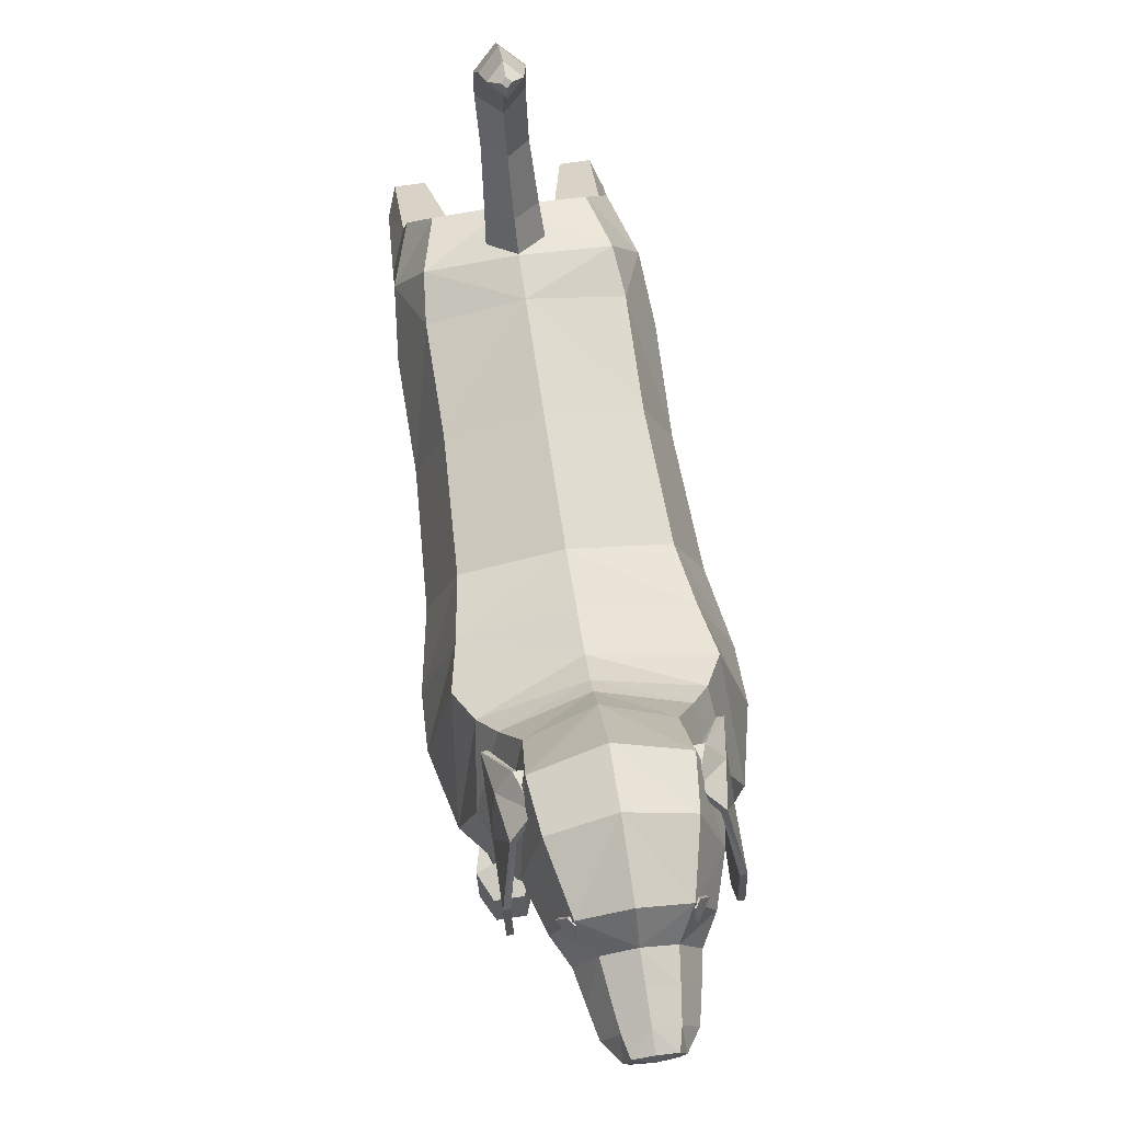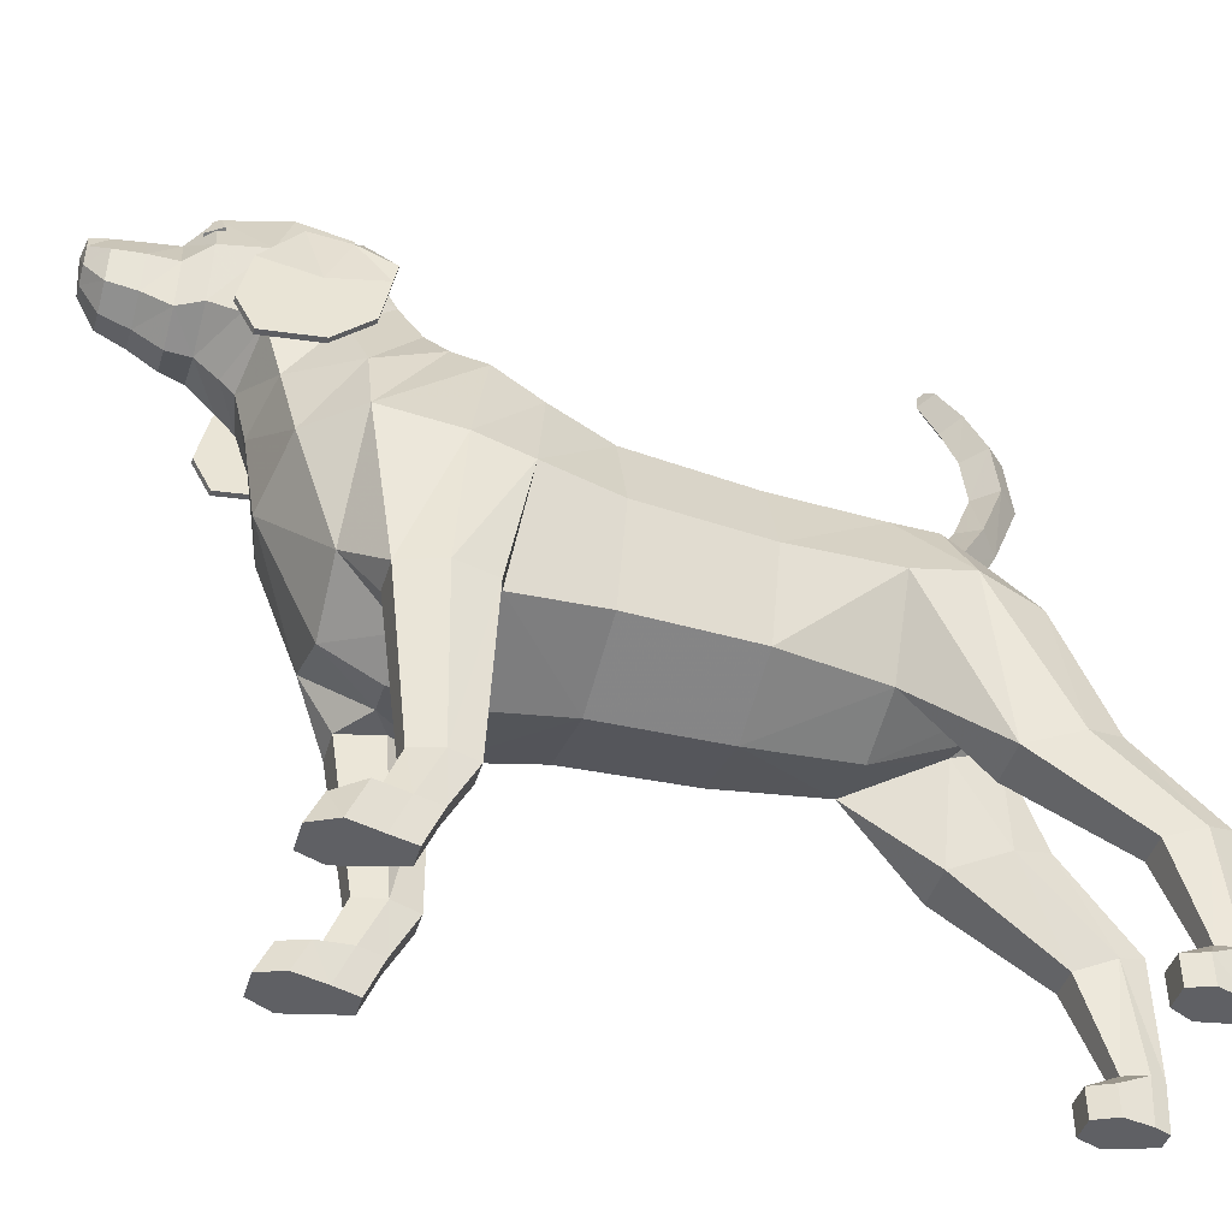
<metadata>
{"format":"obj","ext":"obj","renderer":"f3d","projection":"perspective","resolution":1024,"background":"white","views":[{"elev":73.8,"azim":-8.5,"up":"+Y"},{"elev":-44.3,"azim":73.5,"up":"+Y"}]}
</metadata>
<code>
o Mesh_Beagle
v 6.384 31.28 29.56
v 9.642 17.28 37.01
v 9.621 26.32 22.84
v 9.642 14.5 28.52
v 7.518 30.49 25.86
v 9.642 23.27 35.79
v 9.642 13.56 34.97
v 9.642 18.56 24.29
v 9.642 22.37 29.5
v 6.697 31.86 29.56
v 10.3 23.27 35.79
v 10.3 22.37 29.5
v 7.953 30.99 25.86
v 10.3 17.28 37.01
v 10.3 13.56 34.97
v 10.3 14.5 28.52
v 10.3 18.56 24.29
v 10.28 26.38 22.84
v 8.429 29.5 31.43
v 9.054 28.45 26.95
v 9.642 24.01 23.28
v 10.3 24.01 23.28
v 9.653 28.74 26.95
v 8.961 29.9 31.43
v 5.366 31.28 29.56
v 5.366 30.49 25.86
v 5.366 31.86 29.56
v 5.366 30.99 25.86
v -6.384 31.28 29.56
v -9.642 17.28 37.01
v -9.621 26.32 22.84
v -9.642 14.5 28.52
v -7.518 30.49 25.86
v -9.642 23.27 35.79
v -9.642 13.56 34.97
v -9.642 18.56 24.29
v -9.642 22.37 29.5
v -6.697 31.86 29.56
v -10.3 23.27 35.79
v -10.3 22.37 29.5
v -7.953 30.99 25.86
v -10.3 17.28 37.01
v -10.3 13.56 34.97
v -10.3 14.5 28.52
v -10.3 18.56 24.29
v -10.28 26.38 22.84
v -8.429 29.5 31.43
v -9.054 28.45 26.95
v -9.642 24.01 23.28
v -10.3 24.01 23.28
v -9.653 28.74 26.95
v -8.961 29.9 31.43
v -5.366 31.28 29.56
v -5.366 30.49 25.86
v -5.366 31.86 29.56
v -5.366 30.99 25.86
v 3.277 30.56 39.09
v 5.056 31.16 40.26
v 3.077 32.71 38.28
v 4.856 33.32 39.45
v 3.554 32.75 37.54
v 5.334 33.36 38.71
v 4.473 30.65 37.23
v 6.253 31.26 38.4
v -3.277 30.56 39.09
v -5.056 31.16 40.26
v -3.077 32.71 38.28
v -4.856 33.32 39.45
v -3.554 32.75 37.54
v -5.334 33.36 38.71
v -4.473 30.65 37.23
v -6.253 31.26 38.4
v 0 9.543 -27.12
v 2.89 7.815 -29.44
v 0 12.85 -30.06
v 2.603 11.29 -32.15
v -2.603 11.29 -32.15
v 0 9.738 -34.24
v -2.89 7.815 -29.44
v 0 6.087 -31.75
v 0 18.53 -33.81
v 2.268 17.45 -35.81
v 0 16.37 -37.8
v -2.268 17.45 -35.81
v 0 23.57 -35.82
v 2.364 23.41 -38.17
v 0 23.25 -40.53
v -2.364 23.41 -38.17
v 0 28.78 -35.18
v 2.364 29.23 -37.5
v 0 29.68 -39.82
v -2.364 29.23 -37.5
v 0 32.37 -33.44
v 2.077 33.36 -35.26
v 0 34.34 -37.09
v -2.077 33.36 -35.26
v -4e-06 35.64 -31.35
v 1.598 36.4 -32.76
v -4e-06 37.16 -34.17
v -1.598 36.4 -32.76
v -4e-06 37.11 -31.58
v 0.4974 37.35 -32.02
v -4e-06 37.59 -32.45
v -0.4974 37.35 -32.02
v 9.438 7.943 -11.38
v 0 11.07 -11.38
v 0 -14.06 -11.38
v 9.438 -10.93 -11.38
v 12.56 -1.496 -11.38
v 10.05 9.016 2.4
v 0 12.34 2.4
v 0 -14.41 2.4
v 10.05 -11.09 2.4
v 13.38 -1.035 2.4
v 11.03 11.5 9.105
v 0 15.42 8.576
v 0 -16.1 12.83
v 10.97 -12.51 12.34
v 14.92 -0.3429 10.7
v 12.08 13.59 14.43
v 0 17.66 13.72
v 0 -15.12 19.44
v 4.928 -13.46 19.15
v 15.09 1.271 16.58
v 10.29 16.27 17.77
v 0 20.28 16.67
v 0 -11.98 25.48
v 7.828 -8.542 25.74
v 13.19 4.154 24.78
v 6.642 24.77 22.04
v 0 26.79 20.41
v 0 10.58 33.5
v 6.642 12.59 31.88
v 8.839 18.68 26.96
v 8.536 19.48 19.84
v 0 22.03 18.11
v 0 1.497 32
v 8.536 4.049 30.27
v 11.36 11.76 25.06
v 12.77 -1.496 -23.03
v 9.593 7.33 -23.03
v 7.593 -10.88 -23.03
v 0 -13.24 -23.03
v 0 10.25 -23.03
v 12.09 0.8101 -29.95
v 9.087 7.872 -28.12
v 2.692 -7.881 -32.2
v 0 -8.588 -32.38
v 0 10.21 -27.52
v 9.997 -0.1123 -36.86
v 7.511 5.342 -34.62
v 3.492 -5.074 -37.53
v 0 -3.55 -37.16
v 0 6.701 -34.26
v 6.985 32.46 26.63
v 0 34.76 25.45
v 0 16.2 34.92
v 6.985 18.51 33.74
v 9.297 25.48 30.19
v 6.384 34.19 32.13
v 0 36.53 31.51
v 0 17.66 36.47
v 6.384 20.01 35.86
v 8.496 27.1 33.99
v 4.846 33.74 39.07
v 0 35.7 39.07
v 0 19.88 39.07
v 5.19 21.85 39.07
v 6.907 27.79 39.07
v 3.256 30.9 41.73
v 0 32.44 41.73
v 0 19.99 41.73
v 4.041 21.53 41.73
v 5.379 26.22 41.73
v 2.876 30.8 44.89
v 0 32.08 44.89
v 0 21.78 44.89
v 3.57 23.06 44.89
v 4.751 26.93 44.89
v 2.464 30.68 48.05
v 0 31.78 48.05
v 0 22.95 48.05
v 3.059 24.05 48.05
v 4.071 27.37 48.05
v 1.976 30.69 50.16
v 0 31.33 50.16
v 0 26.18 50.16
v 1.976 26.82 50.16
v 2.63 28.76 50.16
v 0 29.9 50.57
v 10.99 -13.39 12.9
v 13.19 -13.39 12.9
v 14.3 -13.39 17.41
v 7.831 -13.39 17.41
v 12.68 -13.39 21.96
v 8.988 -13.39 21.96
v 11.78 -31.26 16.38
v 10.68 -31.12 19.45
v 8.195 -31.12 19.45
v 7.415 -31.26 16.38
v 8.36 -31.41 13.35
v 11.03 -31.41 13.35
v 11.58 -36.36 18.72
v 10.58 -36.36 21.5
v 8.324 -36.36 21.5
v 7.616 -36.36 18.72
v 8.474 -36.36 15.96
v 10.89 -36.36 15.96
v 11.58 -40.67 20.53
v 10.58 -40.67 23.31
v 8.324 -40.67 23.31
v 7.616 -40.67 20.53
v 8.474 -40.67 17.77
v 10.89 -40.67 17.77
v 12.48 -36.36 22.19
v 11.04 -37.23 25.23
v 11.04 -40.67 26.79
v 12.48 -40.67 24
v 7.742 -37.23 25.23
v 7.742 -40.67 26.79
v 6.709 -37.23 22.45
v 6.709 -40.67 24
v 6.058 -18 -32.23
v 11.13 -18 -32.23
v 4.386 -15.7 -38.24
v 12.14 -15.7 -38.24
v 5.484 -14.12 -42.38
v 10.44 -14.12 -42.38
v 11.13 -25.27 -43.96
v 11.8 -23.66 -48.18
v 7.786 -25.27 -43.96
v 6.684 -23.66 -48.18
v 7.408 -22.55 -51.09
v 10.68 -22.55 -51.09
v 10.35 -35.09 -47.47
v 10.74 -35.09 -49.94
v 8.389 -35.09 -47.47
v 7.519 -35.09 -49.94
v 8.167 -35.09 -51.64
v 10.08 -35.09 -51.64
v 10.35 -40.42 -47.13
v 10.74 -40.42 -49.6
v 8.389 -40.42 -47.13
v 7.519 -40.42 -49.6
v 8.167 -40.42 -51.3
v 10.08 -40.42 -51.3
v 0 -0.1123 -36.66
v 10.82 -37.02 -43.89
v 11.69 -37.02 -46.36
v 10.82 -40.42 -43.89
v 11.69 -40.42 -46.36
v 8.104 -37.02 -43.89
v 8.104 -40.42 -43.89
v 6.9 -37.02 -46.36
v 6.9 -40.42 -46.36
v -9.438 7.943 -11.38
v -9.438 -10.93 -11.38
v -12.56 -1.496 -11.38
v -10.05 9.016 2.4
v -10.05 -11.09 2.4
v -13.38 -1.035 2.4
v -11.03 11.5 9.105
v -10.97 -12.51 12.34
v -14.92 -0.3429 10.7
v -12.08 13.59 14.43
v -4.928 -13.46 19.15
v -15.09 1.271 16.58
v -10.29 16.27 17.77
v -7.828 -8.542 25.74
v -13.19 4.154 24.78
v -6.642 24.77 22.04
v -6.642 12.59 31.88
v -8.839 18.68 26.96
v -8.536 19.48 19.84
v -8.536 4.049 30.27
v -11.36 11.76 25.06
v -12.77 -1.496 -23.03
v -9.593 7.33 -23.03
v -7.593 -10.88 -23.03
v -12.09 0.8101 -29.95
v -9.087 7.872 -28.12
v -2.692 -7.881 -32.2
v -9.997 -0.1123 -36.86
v -7.511 5.342 -34.62
v -3.492 -5.074 -37.53
v -6.985 32.46 26.63
v -6.985 18.51 33.74
v -9.297 25.48 30.19
v -6.384 34.19 32.13
v -6.384 20.01 35.86
v -8.496 27.1 33.99
v -4.846 33.74 39.07
v -5.19 21.85 39.07
v -6.907 27.79 39.07
v -3.256 30.9 41.73
v -4.041 21.53 41.73
v -5.379 26.22 41.73
v -2.876 30.8 44.89
v -3.57 23.06 44.89
v -4.751 26.93 44.89
v -2.464 30.68 48.05
v -3.059 24.05 48.05
v -4.071 27.37 48.05
v -1.976 30.69 50.16
v -1.976 26.82 50.16
v -2.63 28.76 50.16
v -10.99 -13.39 12.9
v -13.19 -13.39 12.9
v -14.3 -13.39 17.41
v -7.831 -13.39 17.41
v -12.68 -13.39 21.96
v -8.988 -13.39 21.96
v -11.78 -31.26 16.38
v -10.68 -31.12 19.45
v -8.195 -31.12 19.45
v -7.415 -31.26 16.38
v -8.36 -31.41 13.35
v -11.03 -31.41 13.35
v -11.58 -36.36 18.72
v -10.58 -36.36 21.5
v -8.324 -36.36 21.5
v -7.616 -36.36 18.72
v -8.474 -36.36 15.96
v -10.89 -36.36 15.96
v -11.58 -40.67 20.53
v -10.58 -40.67 23.31
v -8.324 -40.67 23.31
v -7.616 -40.67 20.53
v -8.474 -40.67 17.77
v -10.89 -40.67 17.77
v -12.48 -36.36 22.19
v -11.04 -37.23 25.23
v -11.04 -40.67 26.79
v -12.48 -40.67 24
v -7.742 -37.23 25.23
v -7.742 -40.67 26.79
v -6.709 -37.23 22.45
v -6.709 -40.67 24
v -6.058 -18 -32.23
v -11.13 -18 -32.23
v -4.386 -15.7 -38.24
v -12.14 -15.7 -38.24
v -5.484 -14.12 -42.38
v -10.44 -14.12 -42.38
v -11.13 -25.27 -43.96
v -11.8 -23.66 -48.18
v -7.786 -25.27 -43.96
v -6.684 -23.66 -48.18
v -7.408 -22.55 -51.09
v -10.68 -22.55 -51.09
v -10.35 -35.09 -47.47
v -10.74 -35.09 -49.94
v -8.389 -35.09 -47.47
v -7.519 -35.09 -49.94
v -8.167 -35.09 -51.64
v -10.08 -35.09 -51.64
v -10.35 -40.42 -47.13
v -10.74 -40.42 -49.6
v -8.389 -40.42 -47.13
v -7.519 -40.42 -49.6
v -8.167 -40.42 -51.3
v -10.08 -40.42 -51.3
v -10.82 -37.02 -43.89
v -11.69 -37.02 -46.36
v -10.82 -40.42 -43.89
v -11.69 -40.42 -46.36
v -8.104 -37.02 -43.89
v -8.104 -40.42 -43.89
v -6.9 -37.02 -46.36
v -6.9 -40.42 -46.36
f 24 12 23
f 14 12 11
f 12 16 17
f 22 12 17
f 19 9 6
f 9 2 6
f 9 4 7
f 21 9 20
f 19 11 24
f 2 11 6
f 7 14 2
f 4 15 7
f 8 16 4
f 21 17 8
f 3 13 18
f 1 20 19
f 3 20 5
f 22 3 18
f 23 18 13
f 10 23 13
f 19 10 1
f 1 26 5
f 1 27 25
f 10 28 27
f 5 28 13
f 40 52 51
f 40 42 39
f 40 44 43
f 50 40 51
f 47 37 48
f 30 37 34
f 37 32 36
f 37 49 48
f 39 47 52
f 39 30 34
f 42 35 30
f 43 32 35
f 44 36 32
f 45 49 36
f 46 33 31
f 29 48 33
f 48 31 33
f 50 31 49
f 46 51 41
f 38 51 52
f 29 52 47
f 54 29 33
f 29 55 38
f 38 56 41
f 56 33 41
f 58 59 57
f 59 62 61
f 62 63 61
f 63 58 57
f 64 60 58
f 63 59 61
f 67 66 65
f 67 70 68
f 71 70 69
f 71 66 72
f 66 70 72
f 71 67 65
f 74 75 73
f 102 104 101
f 77 80 79
f 80 73 79
f 80 76 74
f 79 75 77
f 75 82 81
f 76 83 82
f 77 83 78
f 75 84 77
f 82 85 81
f 83 86 82
f 83 88 87
f 84 85 88
f 85 90 89
f 86 91 90
f 88 91 87
f 85 92 88
f 89 94 93
f 90 95 94
f 92 95 91
f 89 96 92
f 93 98 97
f 94 99 98
f 96 99 95
f 93 100 96
f 97 102 101
f 98 103 102
f 100 103 99
f 97 104 100
f 106 110 105
f 108 112 107
f 109 113 108
f 105 114 109
f 189 190 188
f 111 115 110
f 112 118 117
f 113 119 118
f 110 119 114
f 115 121 120
f 117 123 122
f 115 124 119
f 121 125 120
f 123 127 122
f 210 212 214
f 120 129 124
f 136 130 135
f 138 132 137
f 139 133 138
f 135 134 139
f 126 135 125
f 128 137 127
f 129 138 128
f 125 139 129
f 109 141 105
f 108 140 109
f 107 142 108
f 105 144 106
f 141 145 146
f 241 244 246
f 143 147 142
f 144 146 149
f 145 151 146
f 147 153 152
f 146 154 149
f 131 155 130
f 133 157 132
f 134 158 133
f 130 159 134
f 156 160 155
f 158 162 157
f 159 163 158
f 155 164 159
f 161 165 160
f 163 167 162
f 164 168 163
f 164 165 169
f 165 171 170
f 167 173 172
f 168 174 173
f 169 170 174
f 171 175 170
f 173 177 172
f 174 178 173
f 170 179 174
f 176 180 175
f 178 182 177
f 179 183 178
f 175 184 179
f 181 185 180
f 183 187 182
f 184 188 183
f 189 180 185
f 185 190 189
f 185 186 190
f 188 190 187
f 118 192 191
f 119 193 192
f 118 194 123
f 124 195 193
f 128 195 129
f 123 196 128
f 193 198 197
f 196 198 195
f 194 199 196
f 191 200 194
f 191 202 201
f 192 197 202
f 198 203 197
f 198 205 204
f 199 206 205
f 200 207 206
f 201 208 207
f 197 208 202
f 216 218 215
f 219 217 216
f 219 222 220
f 206 213 212
f 207 214 213
f 203 214 208
f 204 215 203
f 210 218 217
f 209 215 218
f 205 216 204
f 211 217 220
f 205 221 219
f 212 221 206
f 211 222 212
f 142 224 140
f 147 223 142
f 145 224 226
f 152 225 147
f 152 228 227
f 150 226 228
f 226 229 230
f 224 231 229
f 225 231 223
f 227 232 225
f 228 233 227
f 228 230 234
f 230 235 236
f 231 235 229
f 232 237 231
f 232 239 238
f 234 239 233
f 230 240 234
f 248 251 249
f 252 250 248
f 252 255 253
f 238 245 244
f 239 246 245
f 236 246 240
f 247 152 153
f 151 247 154
f 151 150 247
f 247 150 152
f 235 249 236
f 241 251 250
f 242 249 251
f 235 252 248
f 241 253 243
f 237 254 252
f 244 254 238
f 243 255 244
f 184 180 189
f 259 106 256
f 112 257 107
f 260 258 257
f 261 256 258
f 306 305 190
f 262 111 259
f 112 263 260
f 260 264 261
f 264 259 261
f 262 121 116
f 117 266 263
f 267 262 264
f 268 121 265
f 127 266 122
f 330 328 326
f 270 265 267
f 271 136 274
f 132 275 137
f 272 276 275
f 273 274 276
f 274 126 268
f 137 269 127
f 275 270 269
f 276 268 270
f 278 258 256
f 277 257 258
f 279 107 257
f 144 256 106
f 278 280 277
f 362 360 357
f 282 143 279
f 144 281 278
f 284 280 281
f 282 153 148
f 154 281 149
f 286 131 271
f 157 272 132
f 287 273 272
f 288 271 273
f 289 156 286
f 162 287 157
f 290 288 287
f 291 286 288
f 292 161 289
f 167 290 162
f 293 291 290
f 291 292 289
f 292 171 166
f 167 296 293
f 293 297 294
f 294 295 292
f 298 171 295
f 177 296 172
f 299 297 296
f 300 295 297
f 301 176 298
f 182 299 177
f 302 300 299
f 303 298 300
f 304 181 301
f 187 302 182
f 305 303 302
f 306 304 301
f 304 306 190
f 304 190 186
f 305 187 190
f 263 308 264
f 264 309 267
f 310 263 266
f 267 311 270
f 311 269 270
f 312 266 269
f 309 314 311
f 314 312 311
f 315 310 312
f 316 307 310
f 307 318 308
f 308 313 309
f 319 314 313
f 314 321 315
f 315 322 316
f 316 323 317
f 317 324 318
f 324 313 318
f 334 332 331
f 333 335 332
f 335 338 337
f 322 329 323
f 323 330 324
f 330 319 324
f 331 320 319
f 326 334 325
f 325 331 319
f 332 321 320
f 327 333 326
f 321 337 322
f 337 328 322
f 338 327 328
f 340 279 277
f 339 282 279
f 280 340 277
f 341 285 282
f 285 344 283
f 283 342 280
f 342 345 340
f 340 347 339
f 347 341 339
f 348 343 341
f 349 344 343
f 344 346 342
f 346 351 345
f 351 347 345
f 353 348 347
f 348 355 349
f 355 350 349
f 356 346 350
f 366 363 364
f 365 367 363
f 367 370 369
f 354 361 355
f 355 362 356
f 362 352 356
f 247 153 285
f 284 154 247
f 284 247 283
f 247 285 283
f 364 351 352
f 357 366 358
f 358 364 352
f 351 367 353
f 368 357 359
f 353 369 354
f 369 360 354
f 370 359 360
f 303 306 301
f 24 11 12
f 14 15 12
f 12 15 16
f 22 23 12
f 19 20 9
f 9 7 2
f 9 8 4
f 21 8 9
f 19 6 11
f 2 14 11
f 7 15 14
f 4 16 15
f 8 17 16
f 21 22 17
f 3 5 13
f 1 5 20
f 3 21 20
f 22 21 3
f 23 22 18
f 10 24 23
f 19 24 10
f 1 25 26
f 1 10 27
f 10 13 28
f 5 26 28
f 40 39 52
f 40 43 42
f 40 45 44
f 50 45 40
f 47 34 37
f 30 35 37
f 37 35 32
f 37 36 49
f 39 34 47
f 39 42 30
f 42 43 35
f 43 44 32
f 44 45 36
f 45 50 49
f 46 41 33
f 29 47 48
f 48 49 31
f 50 46 31
f 46 50 51
f 38 41 51
f 29 38 52
f 54 53 29
f 29 53 55
f 38 55 56
f 56 54 33
f 58 60 59
f 59 60 62
f 62 64 63
f 63 64 58
f 64 62 60
f 63 57 59
f 67 68 66
f 67 69 70
f 71 72 70
f 71 65 66
f 66 68 70
f 71 69 67
f 74 76 75
f 102 103 104
f 77 78 80
f 80 74 73
f 80 78 76
f 79 73 75
f 75 76 82
f 76 78 83
f 77 84 83
f 75 81 84
f 82 86 85
f 83 87 86
f 83 84 88
f 84 81 85
f 85 86 90
f 86 87 91
f 88 92 91
f 85 89 92
f 89 90 94
f 90 91 95
f 92 96 95
f 89 93 96
f 93 94 98
f 94 95 99
f 96 100 99
f 93 97 100
f 97 98 102
f 98 99 103
f 100 104 103
f 97 101 104
f 106 111 110
f 108 113 112
f 109 114 113
f 105 110 114
f 111 116 115
f 112 113 118
f 113 114 119
f 110 115 119
f 115 116 121
f 117 118 123
f 115 120 124
f 121 126 125
f 123 128 127
f 214 209 210
f 210 211 212
f 212 213 214
f 120 125 129
f 136 131 130
f 138 133 132
f 139 134 133
f 135 130 134
f 126 136 135
f 128 138 137
f 129 139 138
f 125 135 139
f 109 140 141
f 108 142 140
f 107 143 142
f 105 141 144
f 141 140 145
f 246 242 241
f 241 243 244
f 244 245 246
f 143 148 147
f 144 141 146
f 145 150 151
f 147 148 153
f 146 151 154
f 131 156 155
f 133 158 157
f 134 159 158
f 130 155 159
f 156 161 160
f 158 163 162
f 159 164 163
f 155 160 164
f 161 166 165
f 163 168 167
f 164 169 168
f 164 160 165
f 165 166 171
f 167 168 173
f 168 169 174
f 169 165 170
f 171 176 175
f 173 178 177
f 174 179 178
f 170 175 179
f 176 181 180
f 178 183 182
f 179 184 183
f 175 180 184
f 181 186 185
f 183 188 187
f 184 189 188
f 118 119 192
f 119 124 193
f 118 191 194
f 124 129 195
f 128 196 195
f 123 194 196
f 193 195 198
f 196 199 198
f 194 200 199
f 191 201 200
f 191 192 202
f 192 193 197
f 198 204 203
f 198 199 205
f 199 200 206
f 200 201 207
f 201 202 208
f 197 203 208
f 216 217 218
f 219 220 217
f 219 221 222
f 206 207 213
f 207 208 214
f 203 209 214
f 204 216 215
f 210 209 218
f 209 203 215
f 205 219 216
f 211 210 217
f 205 206 221
f 212 222 221
f 211 220 222
f 142 223 224
f 147 225 223
f 145 140 224
f 152 227 225
f 152 150 228
f 150 145 226
f 226 224 229
f 224 223 231
f 225 232 231
f 227 233 232
f 228 234 233
f 228 226 230
f 230 229 235
f 231 237 235
f 232 238 237
f 232 233 239
f 234 240 239
f 230 236 240
f 248 250 251
f 252 253 250
f 252 254 255
f 238 239 245
f 239 240 246
f 236 242 246
f 235 248 249
f 241 242 251
f 242 236 249
f 235 237 252
f 241 250 253
f 237 238 254
f 244 255 254
f 243 253 255
f 259 111 106
f 112 260 257
f 260 261 258
f 261 259 256
f 262 116 111
f 112 117 263
f 260 263 264
f 264 262 259
f 262 265 121
f 117 122 266
f 267 265 262
f 268 126 121
f 127 269 266
f 326 325 330
f 330 329 328
f 328 327 326
f 270 268 265
f 271 131 136
f 132 272 275
f 272 273 276
f 273 271 274
f 274 136 126
f 137 275 269
f 275 276 270
f 276 274 268
f 278 277 258
f 277 279 257
f 279 143 107
f 144 278 256
f 278 281 280
f 357 358 362
f 362 361 360
f 360 359 357
f 282 148 143
f 144 149 281
f 284 283 280
f 282 285 153
f 154 284 281
f 286 156 131
f 157 287 272
f 287 288 273
f 288 286 271
f 289 161 156
f 162 290 287
f 290 291 288
f 291 289 286
f 292 166 161
f 167 293 290
f 293 294 291
f 291 294 292
f 292 295 171
f 167 172 296
f 293 296 297
f 294 297 295
f 298 176 171
f 177 299 296
f 299 300 297
f 300 298 295
f 301 181 176
f 182 302 299
f 302 303 300
f 303 301 298
f 304 186 181
f 187 305 302
f 305 306 303
f 263 307 308
f 264 308 309
f 310 307 263
f 267 309 311
f 311 312 269
f 312 310 266
f 309 313 314
f 314 315 312
f 315 316 310
f 316 317 307
f 307 317 318
f 308 318 313
f 319 320 314
f 314 320 321
f 315 321 322
f 316 322 323
f 317 323 324
f 324 319 313
f 334 333 332
f 333 336 335
f 335 336 338
f 322 328 329
f 323 329 330
f 330 325 319
f 331 332 320
f 326 333 334
f 325 334 331
f 332 335 321
f 327 336 333
f 321 335 337
f 337 338 328
f 338 336 327
f 340 339 279
f 339 341 282
f 280 342 340
f 341 343 285
f 285 343 344
f 283 344 342
f 342 346 345
f 340 345 347
f 347 348 341
f 348 349 343
f 349 350 344
f 344 350 346
f 346 352 351
f 351 353 347
f 353 354 348
f 348 354 355
f 355 356 350
f 356 352 346
f 366 365 363
f 365 368 367
f 367 368 370
f 354 360 361
f 355 361 362
f 362 358 352
f 364 363 351
f 357 365 366
f 358 366 364
f 351 363 367
f 368 365 357
f 353 367 369
f 369 370 360
f 370 368 359

</code>
